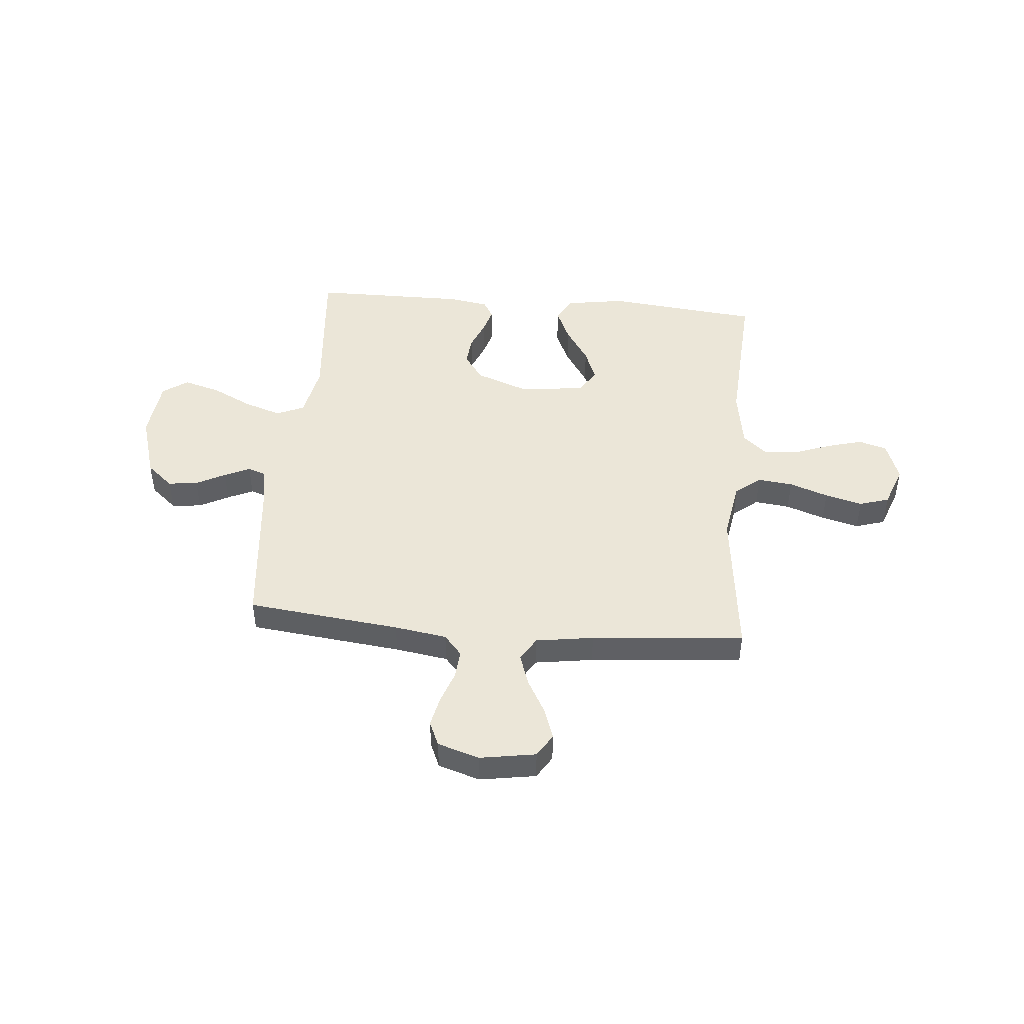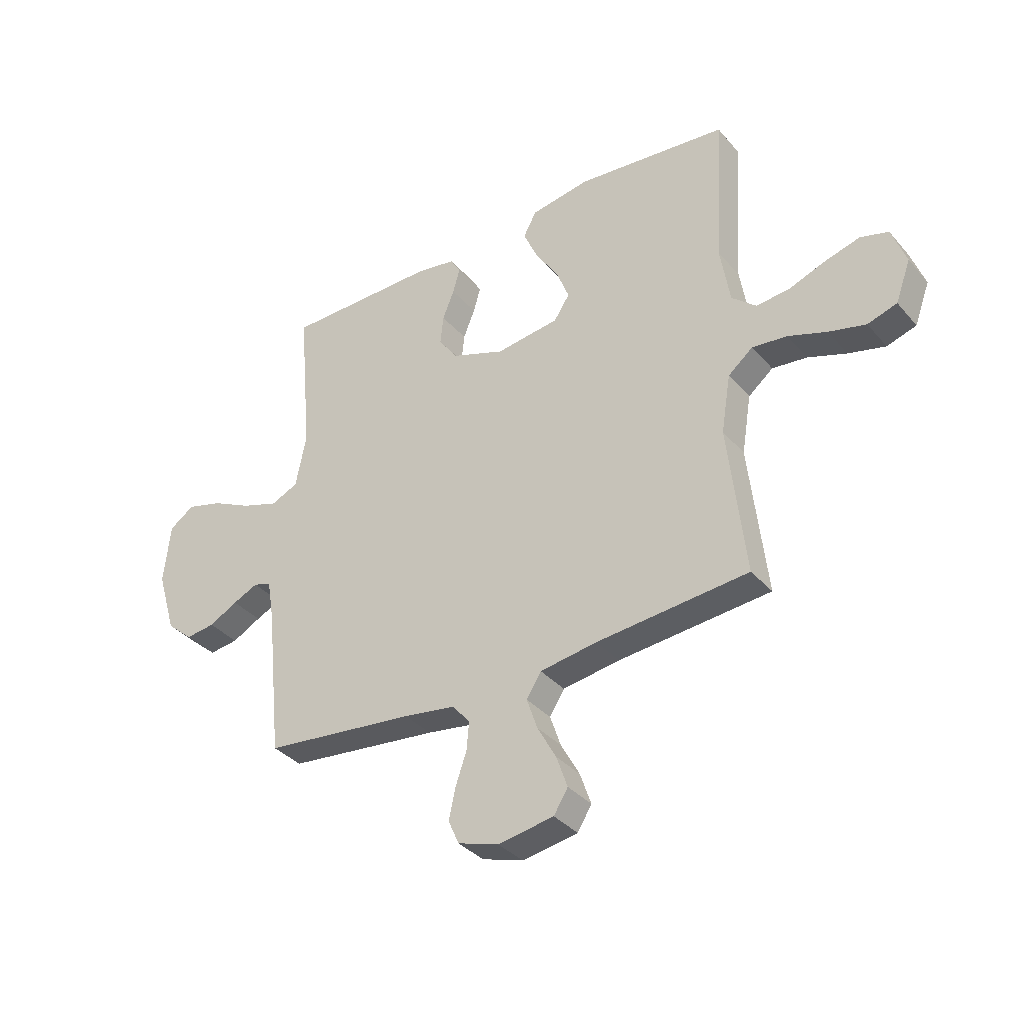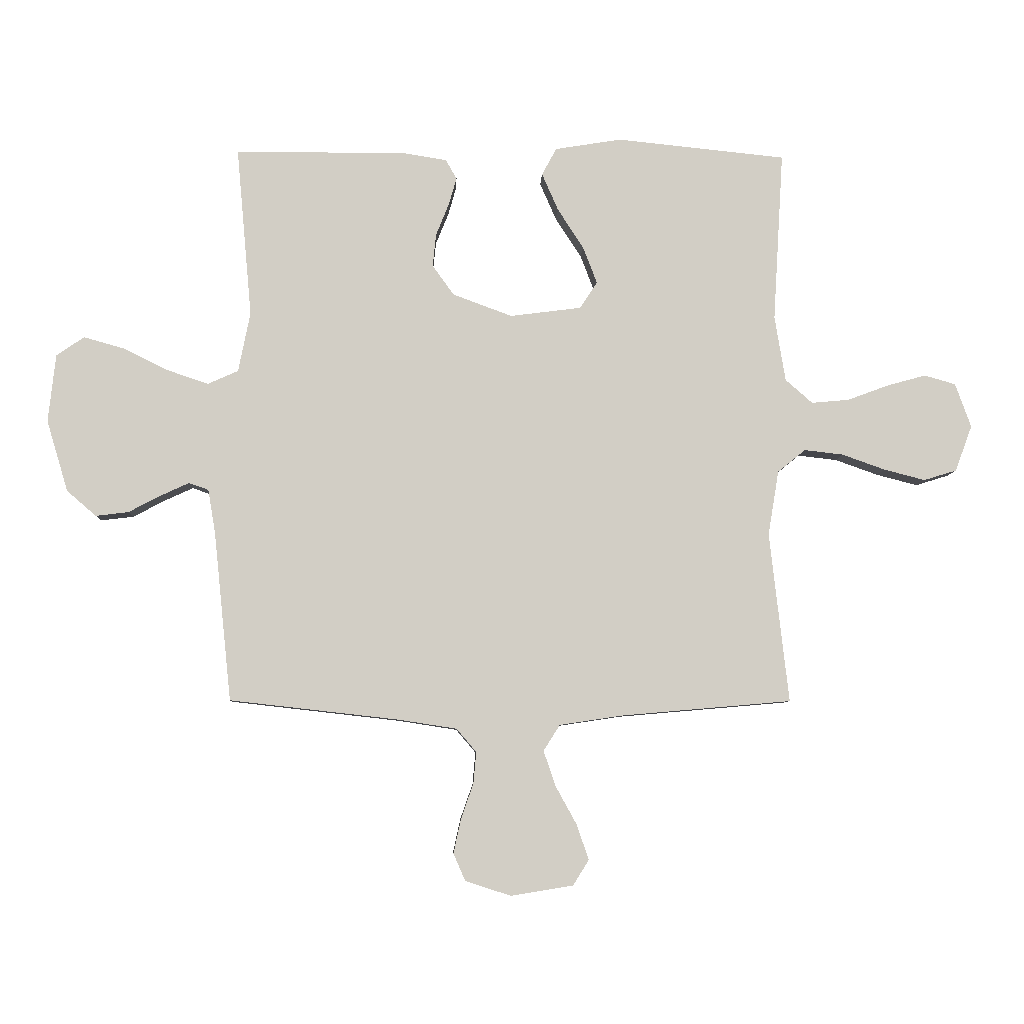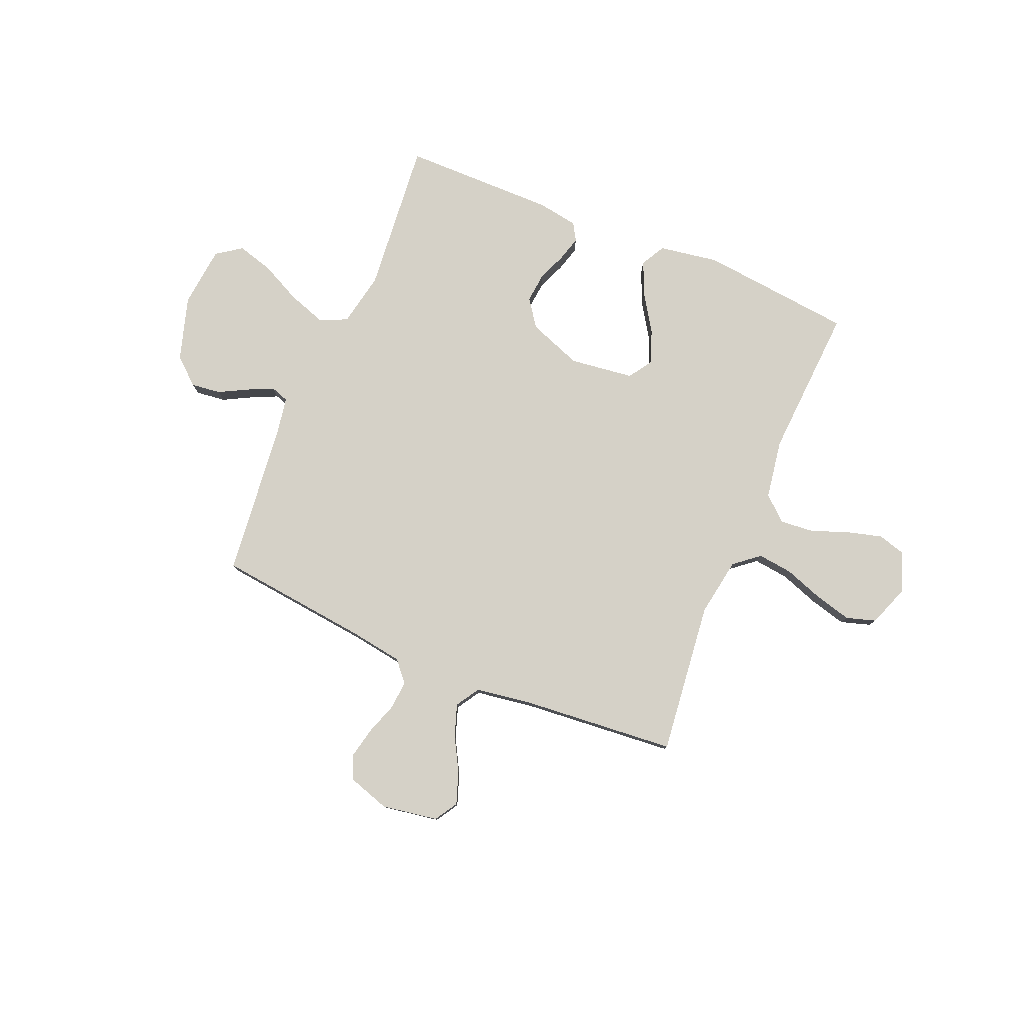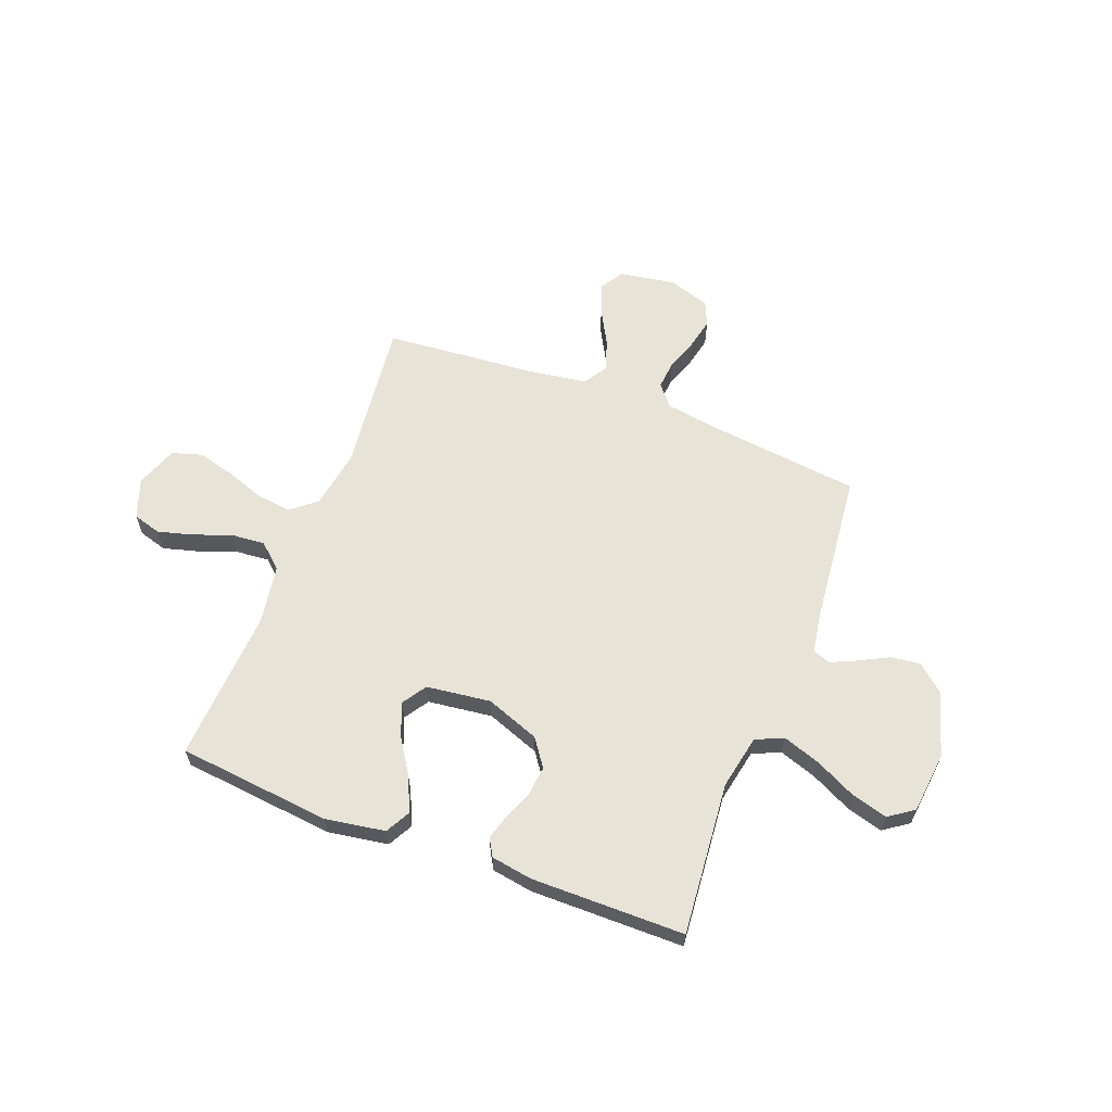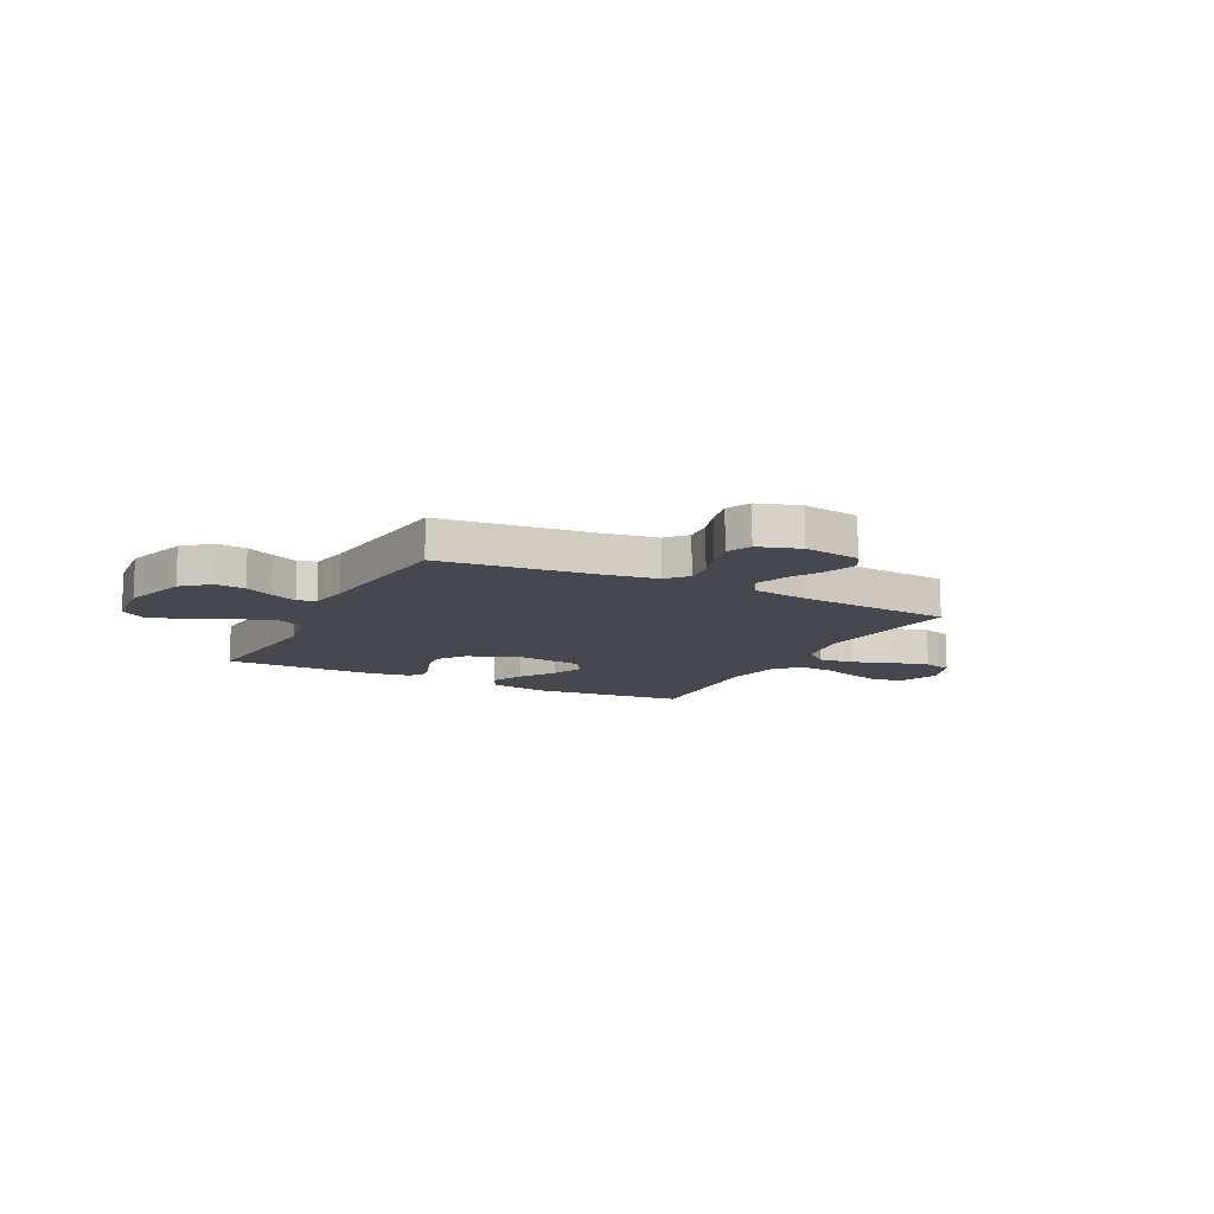
<metadata>
{"format":"obj","ext":"obj","renderer":"f3d","projection":"perspective","resolution":1024,"background":"white","views":[{"elev":46.2,"azim":-174.9,"up":"+Y"},{"elev":-35.6,"azim":-145.0,"up":"+Z"},{"elev":-6.9,"azim":177.9,"up":"+Z"},{"elev":79.5,"azim":-157.3,"up":"+Y"},{"elev":61.9,"azim":21.0,"up":"+Y"},{"elev":-11.8,"azim":152.9,"up":"+Y"}]}
</metadata>
<code>
v -0.5 0.07 -0.5
v -0.466 0.07 -0.2
v -0.485 0.07 -0.085
v -0.534 0.07 -0.045
v -0.603 0.07 -0.053
v -0.679 0.07 -0.08
v -0.752 0.07 -0.099
v -0.81 0.07 -0.081
v -0.84 0.07 0
v -0.812 0.07 0.078
v -0.757 0.07 0.094
v -0.688 0.07 0.075
v -0.615 0.07 0.048
v -0.549 0.07 0.042
v -0.501 0.07 0.084
v -0.482 0.07 0.2
v -0.5 0.07 0.5
v -0.2 0.07 0.531
v -0.083 0.07 0.512
v -0.057 0.07 0.464
v -0.086 0.07 0.398
v -0.132 0.07 0.327
v -0.157 0.07 0.262
v -0.126 0.07 0.215
v 0 0.07 0.199
v 0.105 0.07 0.238
v 0.143 0.07 0.291
v 0.137 0.07 0.349
v 0.114 0.07 0.406
v 0.1 0.07 0.455
v 0.12 0.07 0.489
v 0.2 0.07 0.502
v 0.5 0.07 0.5
v 0.473 0.07 0.2
v 0.494 0.07 0.094
v 0.548 0.07 0.07
v 0.622 0.07 0.095
v 0.701 0.07 0.134
v 0.772 0.07 0.154
v 0.821 0.07 0.12
v 0.834 0.07 0
v 0.796 0.07 -0.126
v 0.744 0.07 -0.171
v 0.686 0.07 -0.164
v 0.629 0.07 -0.134
v 0.579 0.07 -0.111
v 0.544 0.07 -0.123
v 0.531 0.07 -0.2
v 0.5 0.07 -0.5
v 0.2 0.07 -0.534
v 0.097 0.07 -0.55
v 0.062 0.07 -0.591
v 0.067 0.07 -0.647
v 0.089 0.07 -0.71
v 0.102 0.07 -0.77
v 0.081 0.07 -0.818
v 0 0.07 -0.844
v -0.11 0.07 -0.826
v -0.138 0.07 -0.781
v -0.116 0.07 -0.718
v -0.079 0.07 -0.651
v -0.058 0.07 -0.589
v -0.087 0.07 -0.543
v -0.2 0.07 -0.526
v -0.5 0 -0.5
v -0.466 0 -0.2
v -0.485 0 -0.085
v -0.534 0 -0.045
v -0.603 0 -0.053
v -0.679 0 -0.08
v -0.752 0 -0.099
v -0.81 0 -0.081
v -0.84 0 0
v -0.812 0 0.078
v -0.757 0 0.094
v -0.688 0 0.075
v -0.615 0 0.048
v -0.549 0 0.042
v -0.501 0 0.084
v -0.482 0 0.2
v -0.5 0 0.5
v -0.2 0 0.531
v -0.083 0 0.512
v -0.057 0 0.464
v -0.086 0 0.398
v -0.132 0 0.327
v -0.157 0 0.262
v -0.126 0 0.215
v 0 0 0.199
v 0.105 0 0.238
v 0.143 0 0.291
v 0.137 0 0.349
v 0.114 0 0.406
v 0.1 0 0.455
v 0.12 0 0.489
v 0.2 0 0.502
v 0.5 0 0.5
v 0.473 0 0.2
v 0.494 0 0.094
v 0.548 0 0.07
v 0.622 0 0.095
v 0.701 0 0.134
v 0.772 0 0.154
v 0.821 0 0.12
v 0.834 0 0
v 0.796 0 -0.126
v 0.744 0 -0.171
v 0.686 0 -0.164
v 0.629 0 -0.134
v 0.579 0 -0.111
v 0.544 0 -0.123
v 0.531 0 -0.2
v 0.5 0 -0.5
v 0.2 0 -0.534
v 0.097 0 -0.55
v 0.062 0 -0.591
v 0.067 0 -0.647
v 0.089 0 -0.71
v 0.102 0 -0.77
v 0.081 0 -0.818
v 0 0 -0.844
v -0.11 0 -0.826
v -0.138 0 -0.781
v -0.116 0 -0.718
v -0.079 0 -0.651
v -0.058 0 -0.589
v -0.087 0 -0.543
v -0.2 0 -0.526
f 58 59 60 61
f 58 61 62
f 57 58 62
f 56 57 62
f 53 54 55 56
f 52 53 56 62
f 51 52 62 63
f 48 49 50
f 47 48 50 51
f 42 43 44 45
f 42 45 46
f 41 42 46
f 40 41 46 47
f 37 38 39 40
f 36 37 40 47
f 31 32 33 34
f 31 34 35
f 28 29 30 31
f 28 31 35
f 27 28 35
f 26 27 35
f 25 26 35 36
f 19 20 21 22
f 19 22 23
f 16 17 18 19
f 15 16 19 23
f 14 15 23 24
f 10 11 12 13
f 8 9 10 13
f 8 13 14
f 5 6 7 8
f 5 8 14 24
f 64 1 2
f 64 2 3
f 63 64 3
f 51 63 3
f 47 51 3 4
f 36 47 4
f 25 36 4
f 4 5 24 25
f 125 124 123 122
f 126 125 122
f 126 122 121
f 126 121 120
f 120 119 118 117
f 126 120 117 116
f 127 126 116 115
f 114 113 112
f 115 114 112 111
f 109 108 107 106
f 110 109 106
f 110 106 105
f 111 110 105 104
f 104 103 102 101
f 111 104 101 100
f 98 97 96 95
f 99 98 95
f 95 94 93 92
f 99 95 92
f 99 92 91
f 99 91 90
f 100 99 90 89
f 86 85 84 83
f 87 86 83
f 83 82 81 80
f 87 83 80 79
f 88 87 79 78
f 77 76 75 74
f 77 74 73 72
f 78 77 72
f 72 71 70 69
f 88 78 72 69
f 66 65 128
f 67 66 128
f 67 128 127
f 67 127 115
f 68 67 115 111
f 68 111 100
f 68 100 89
f 89 88 69 68
f 1 65 66 2
f 2 66 67 3
f 3 67 68 4
f 4 68 69 5
f 5 69 70 6
f 6 70 71 7
f 7 71 72 8
f 8 72 73 9
f 9 73 74 10
f 10 74 75 11
f 11 75 76 12
f 12 76 77 13
f 13 77 78 14
f 14 78 79 15
f 15 79 80 16
f 16 80 81 17
f 17 81 82 18
f 18 82 83 19
f 19 83 84 20
f 20 84 85 21
f 21 85 86 22
f 22 86 87 23
f 23 87 88 24
f 24 88 89 25
f 25 89 90 26
f 26 90 91 27
f 27 91 92 28
f 28 92 93 29
f 29 93 94 30
f 30 94 95 31
f 31 95 96 32
f 32 96 97 33
f 33 97 98 34
f 34 98 99 35
f 35 99 100 36
f 36 100 101 37
f 37 101 102 38
f 38 102 103 39
f 39 103 104 40
f 40 104 105 41
f 41 105 106 42
f 42 106 107 43
f 43 107 108 44
f 44 108 109 45
f 45 109 110 46
f 46 110 111 47
f 47 111 112 48
f 48 112 113 49
f 49 113 114 50
f 50 114 115 51
f 51 115 116 52
f 52 116 117 53
f 53 117 118 54
f 54 118 119 55
f 55 119 120 56
f 56 120 121 57
f 57 121 122 58
f 58 122 123 59
f 59 123 124 60
f 60 124 125 61
f 61 125 126 62
f 62 126 127 63
f 63 127 128 64
f 64 128 65 1

</code>
